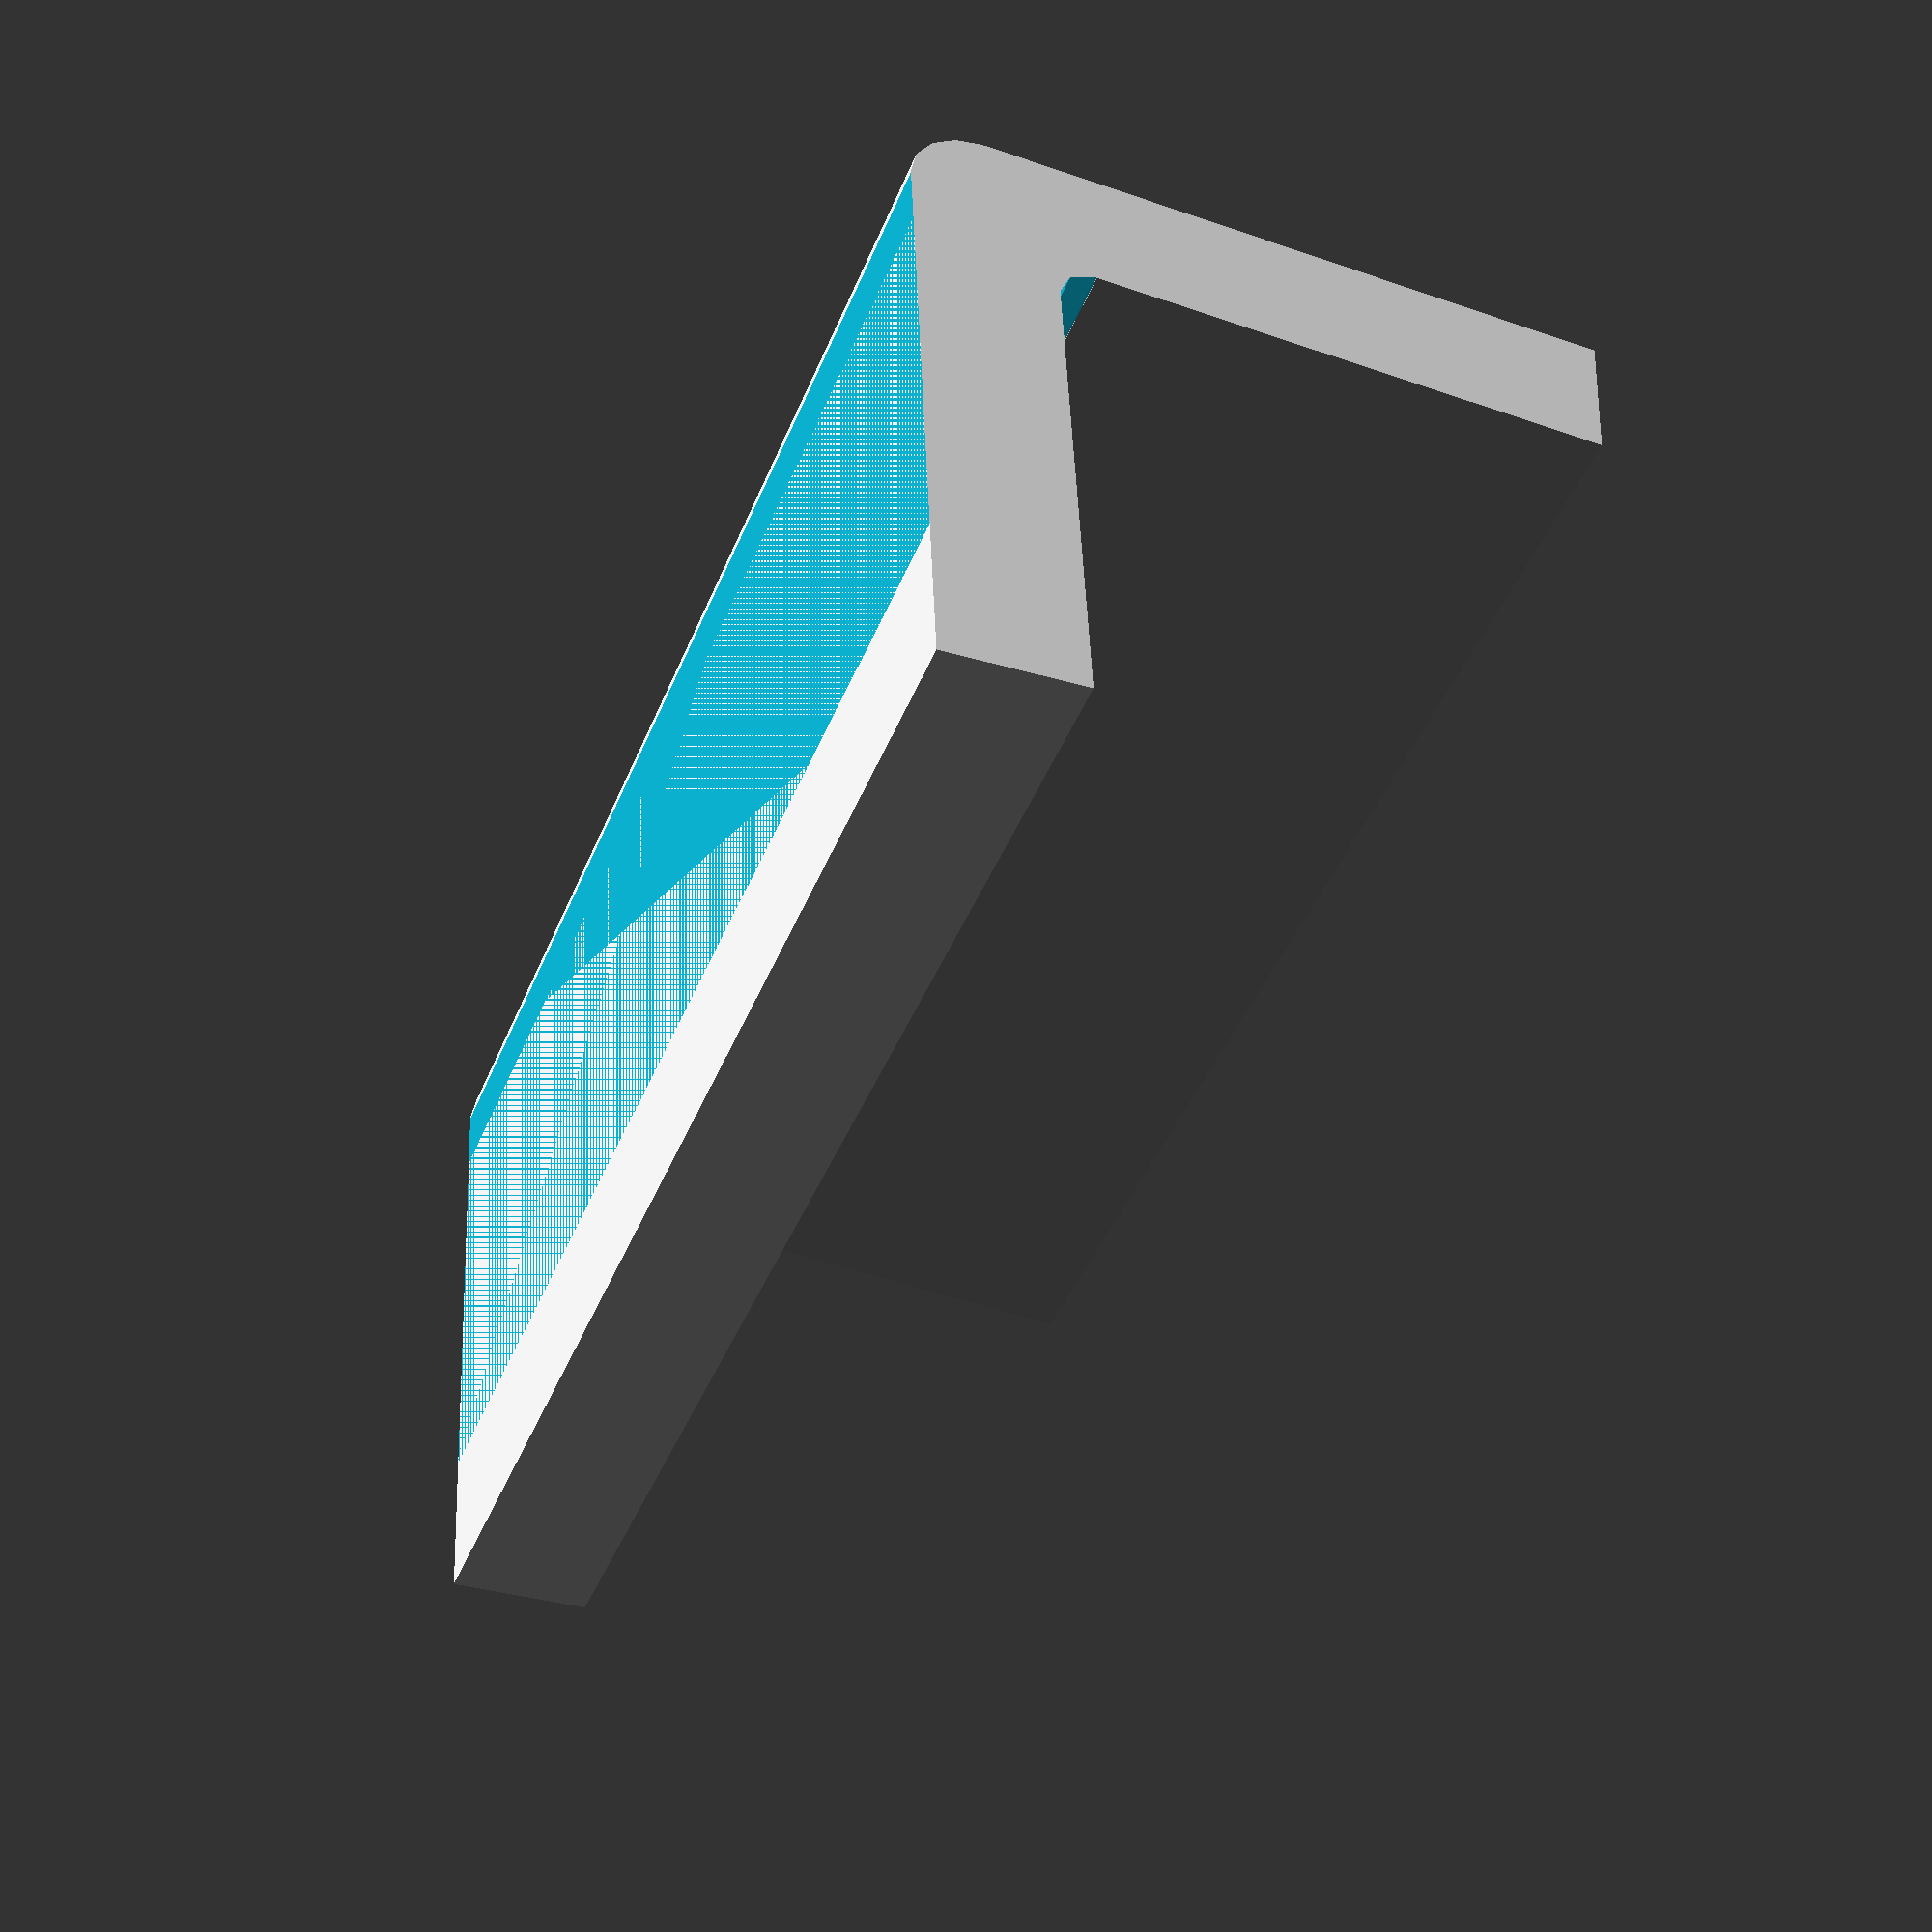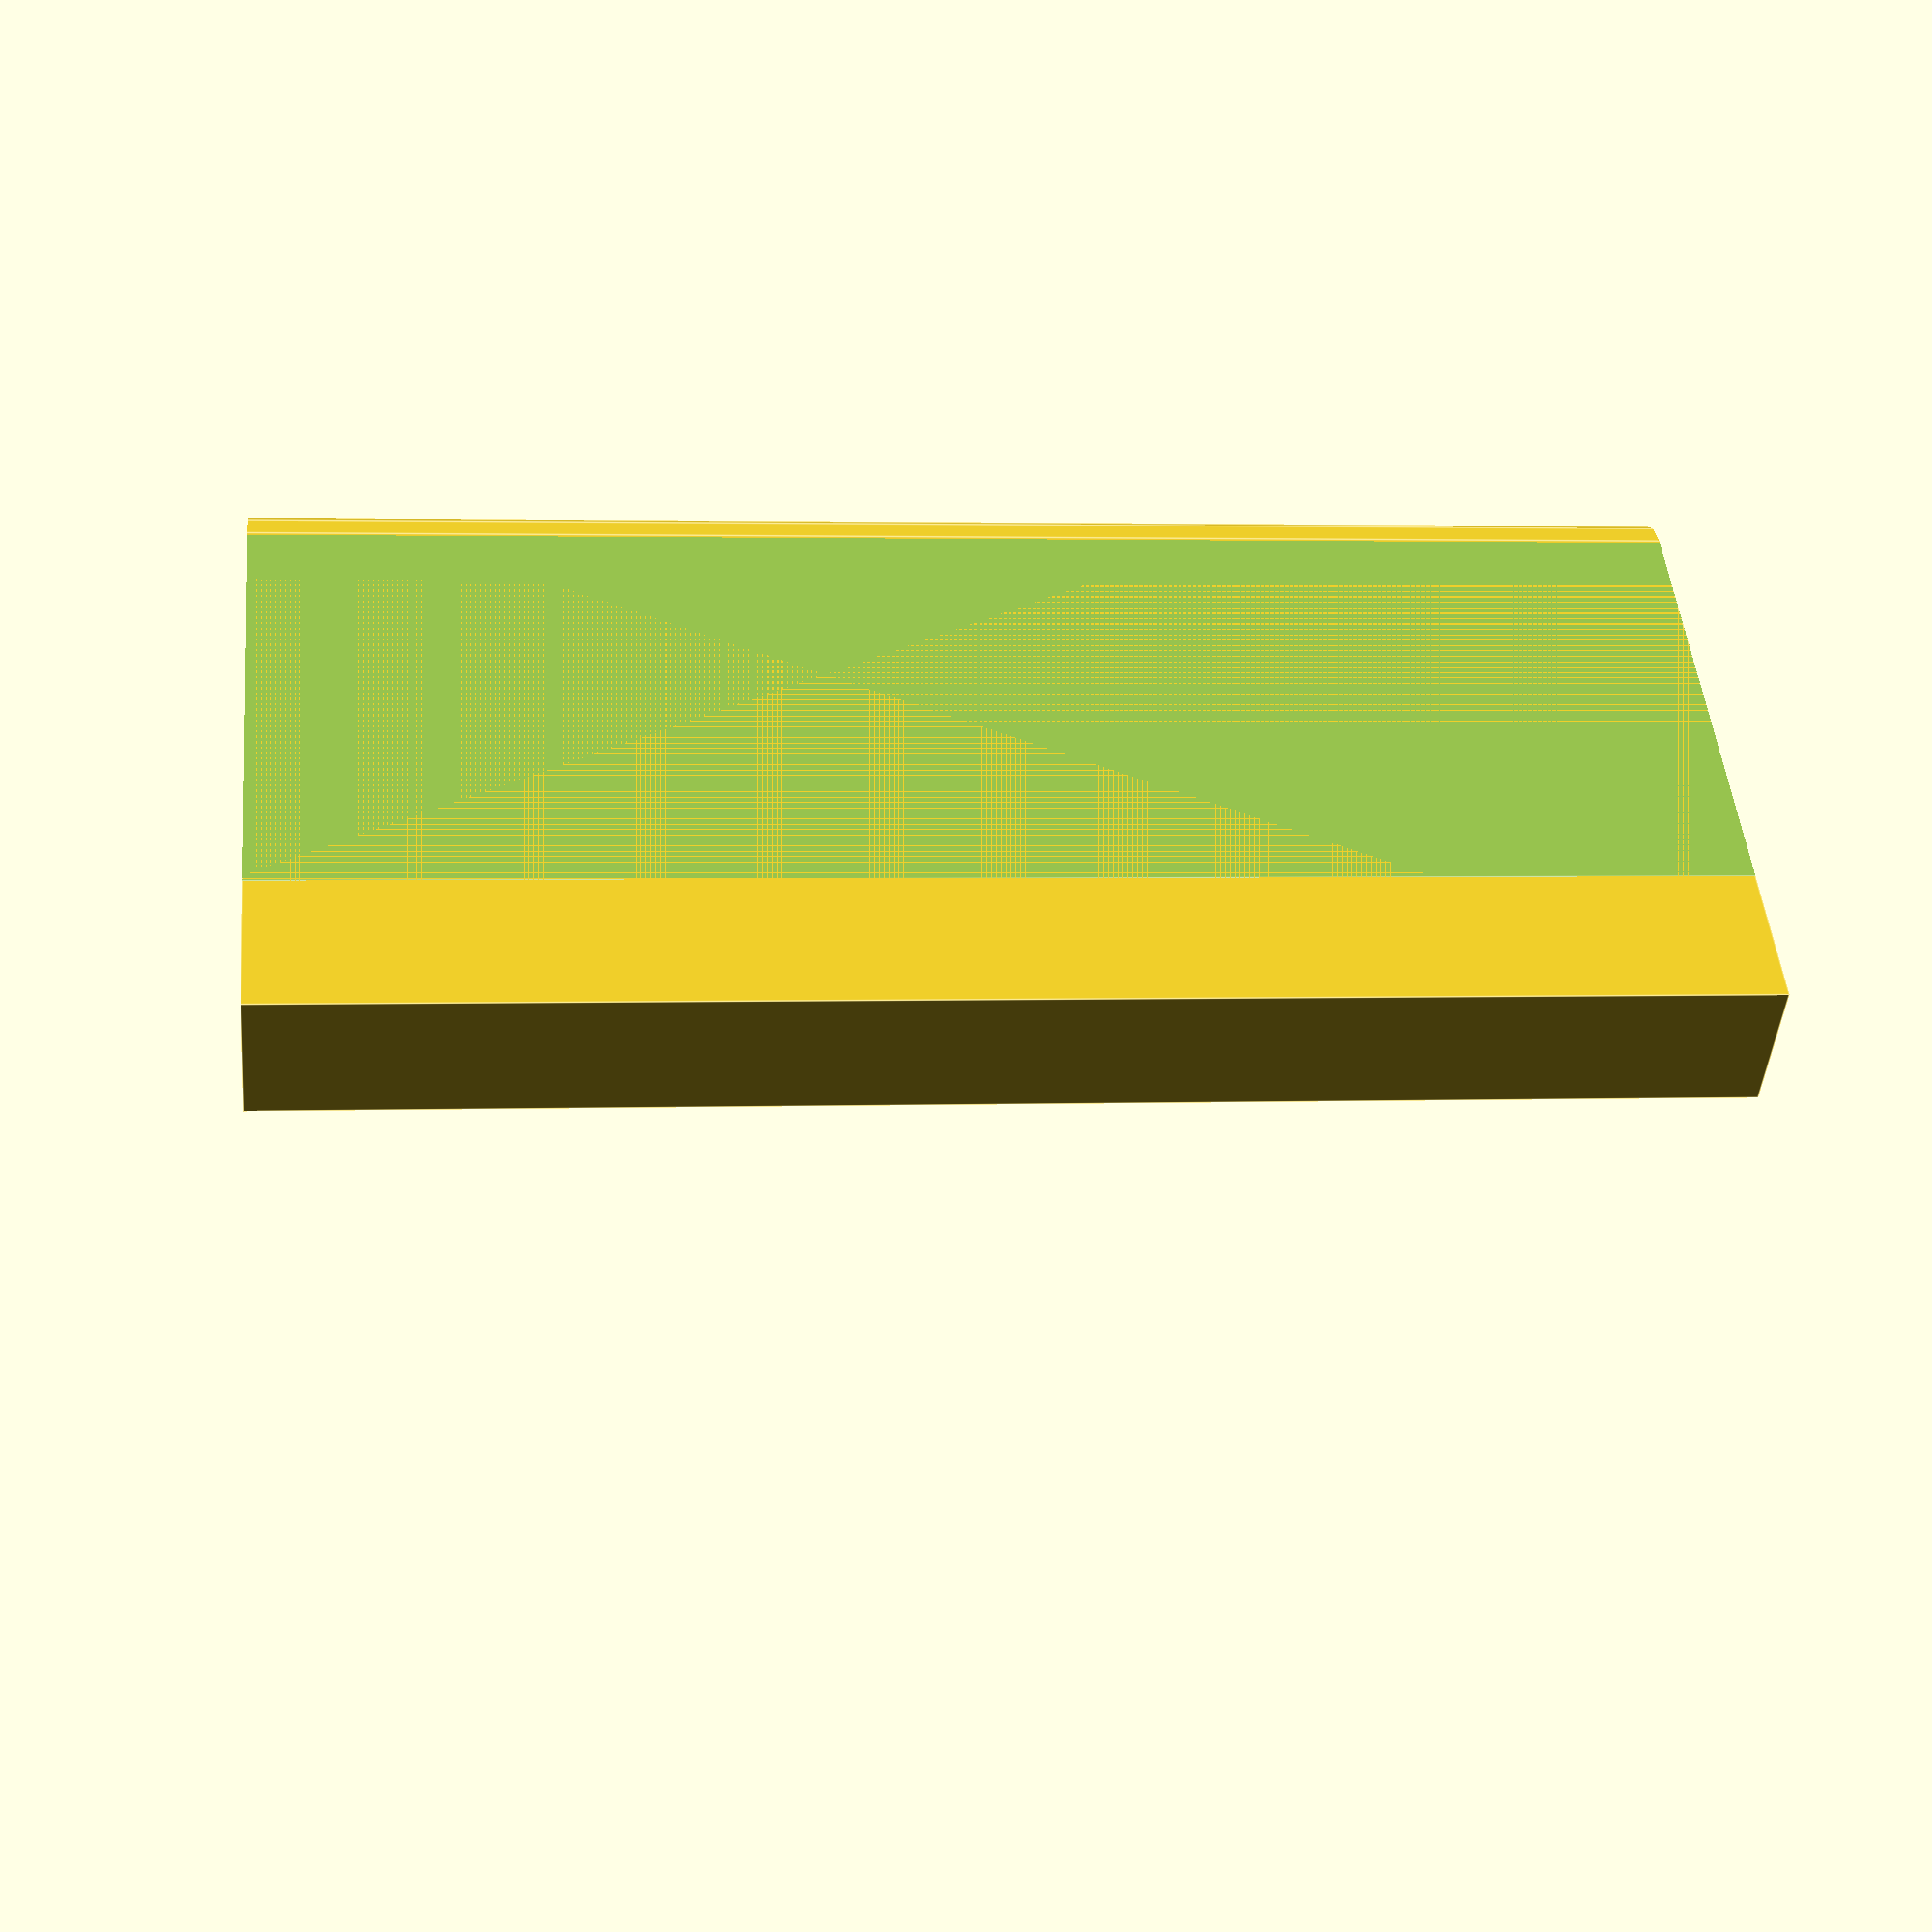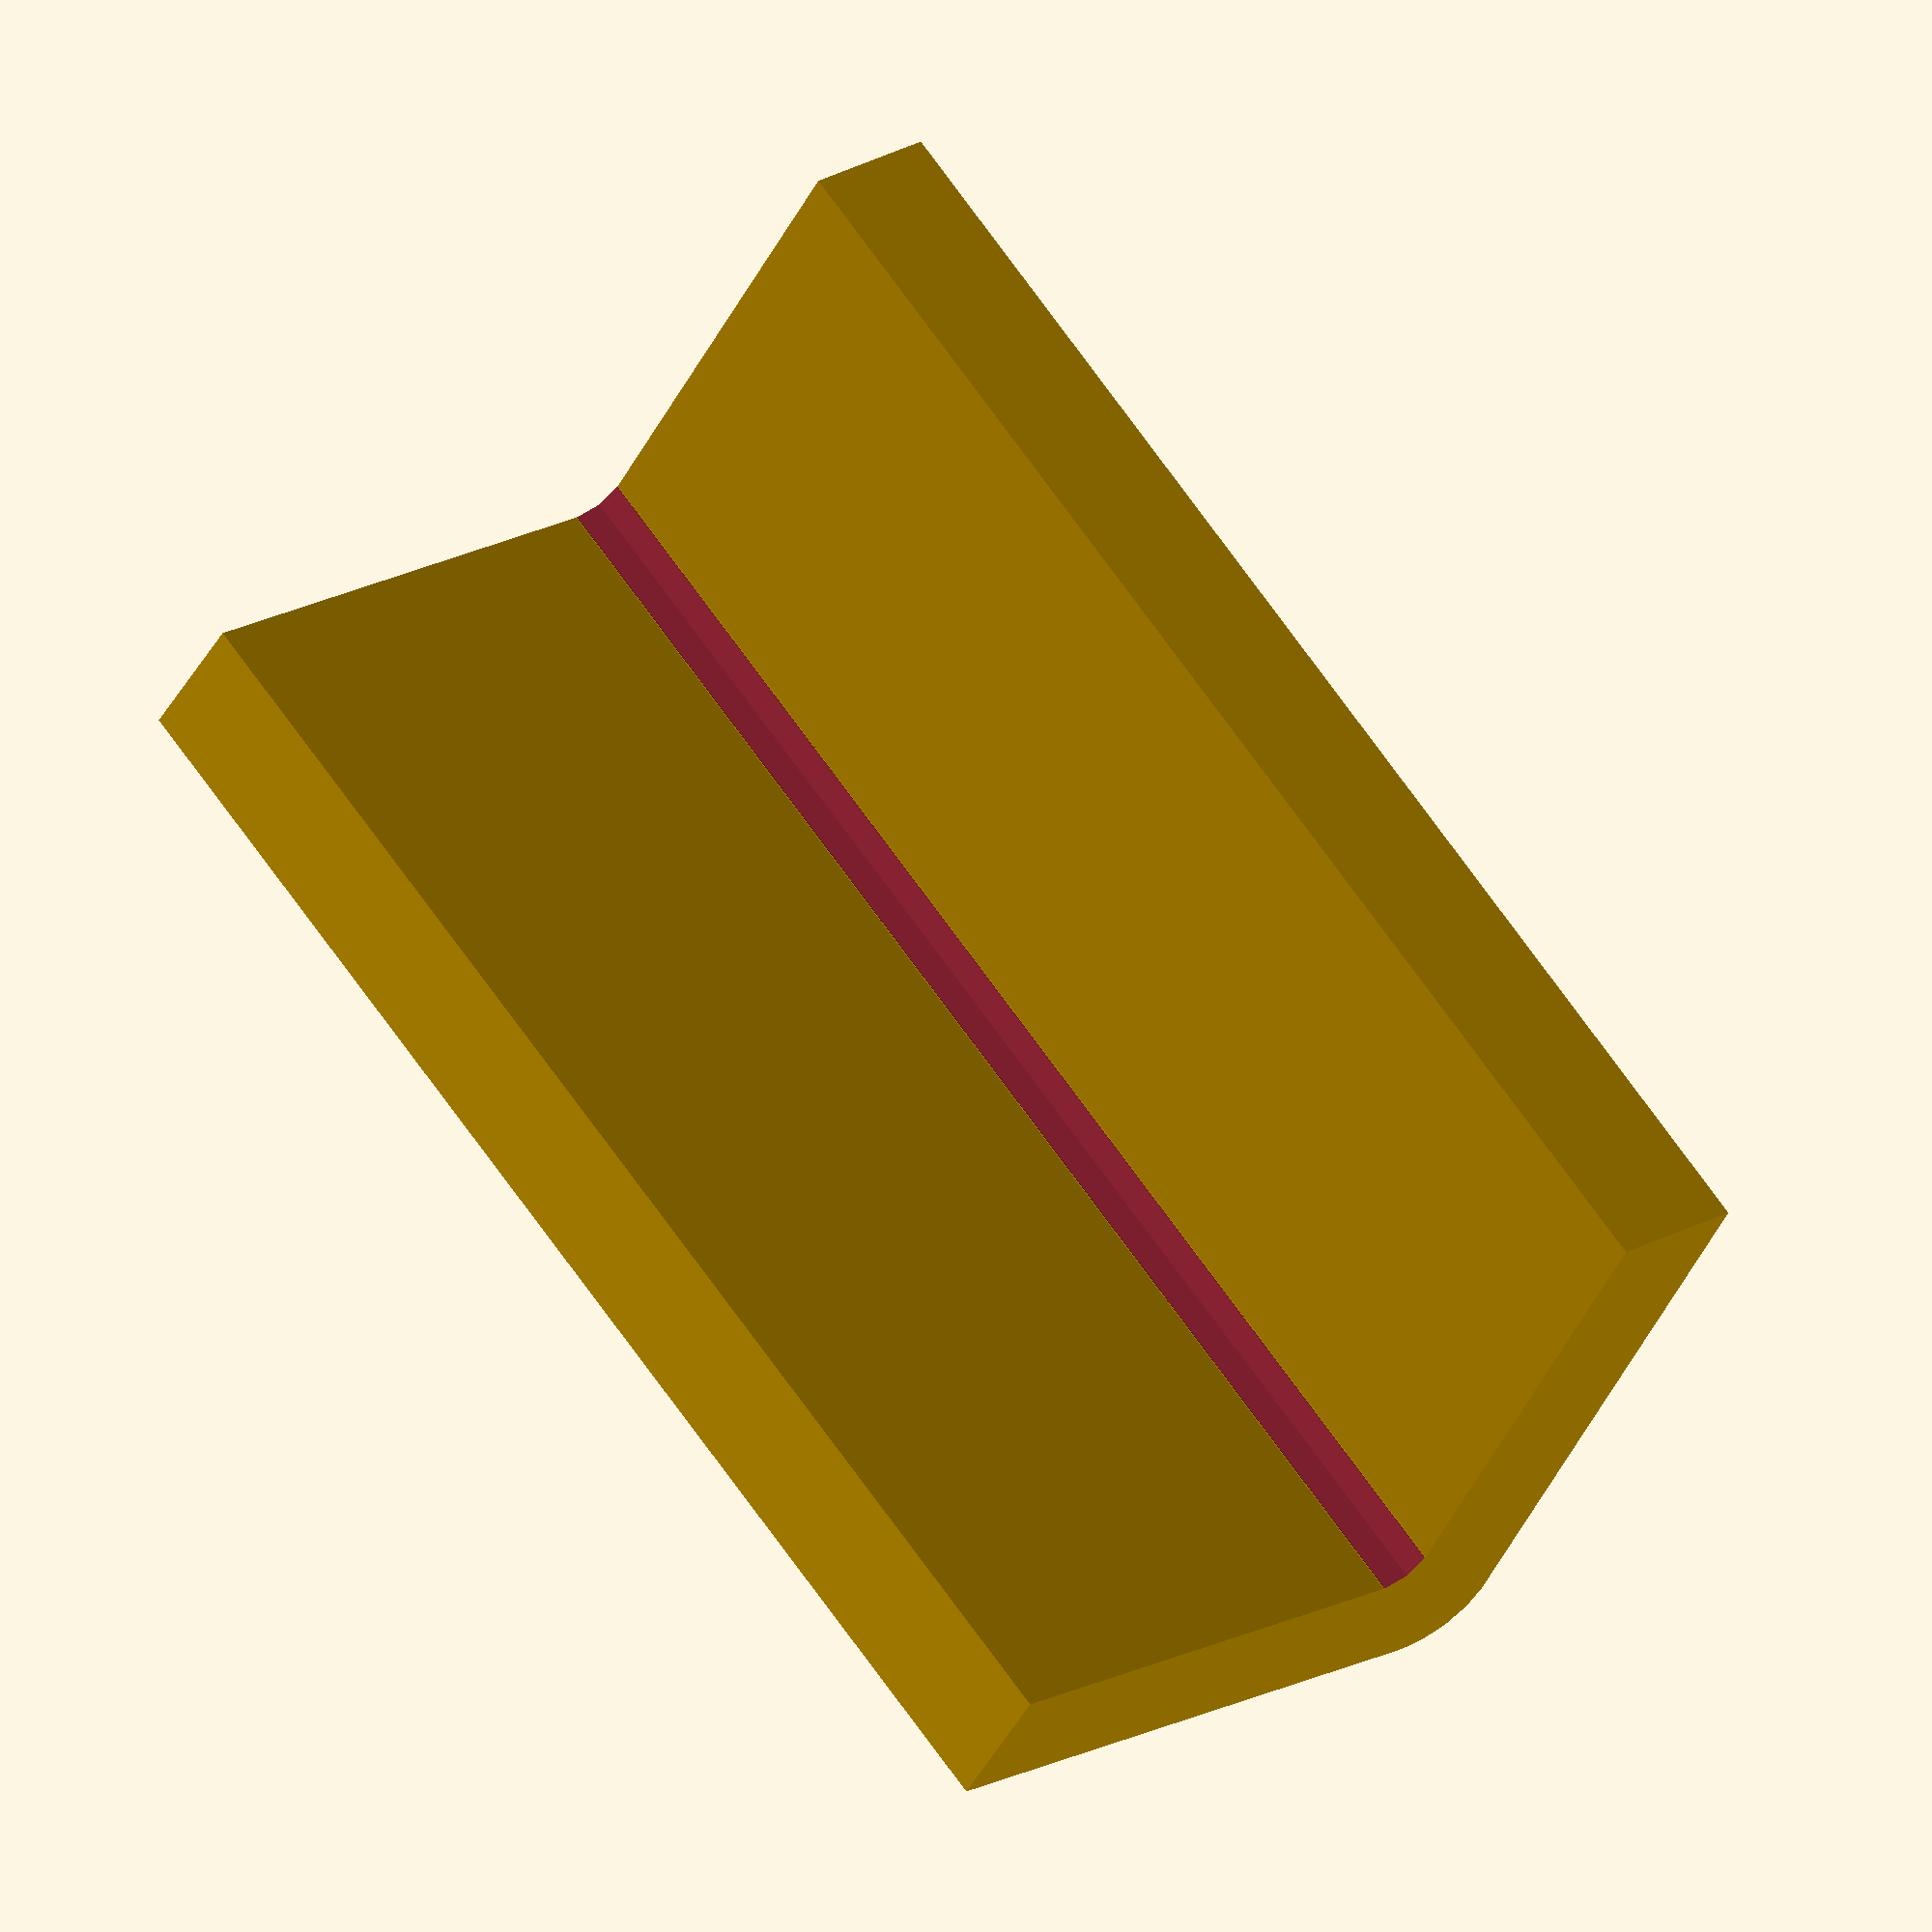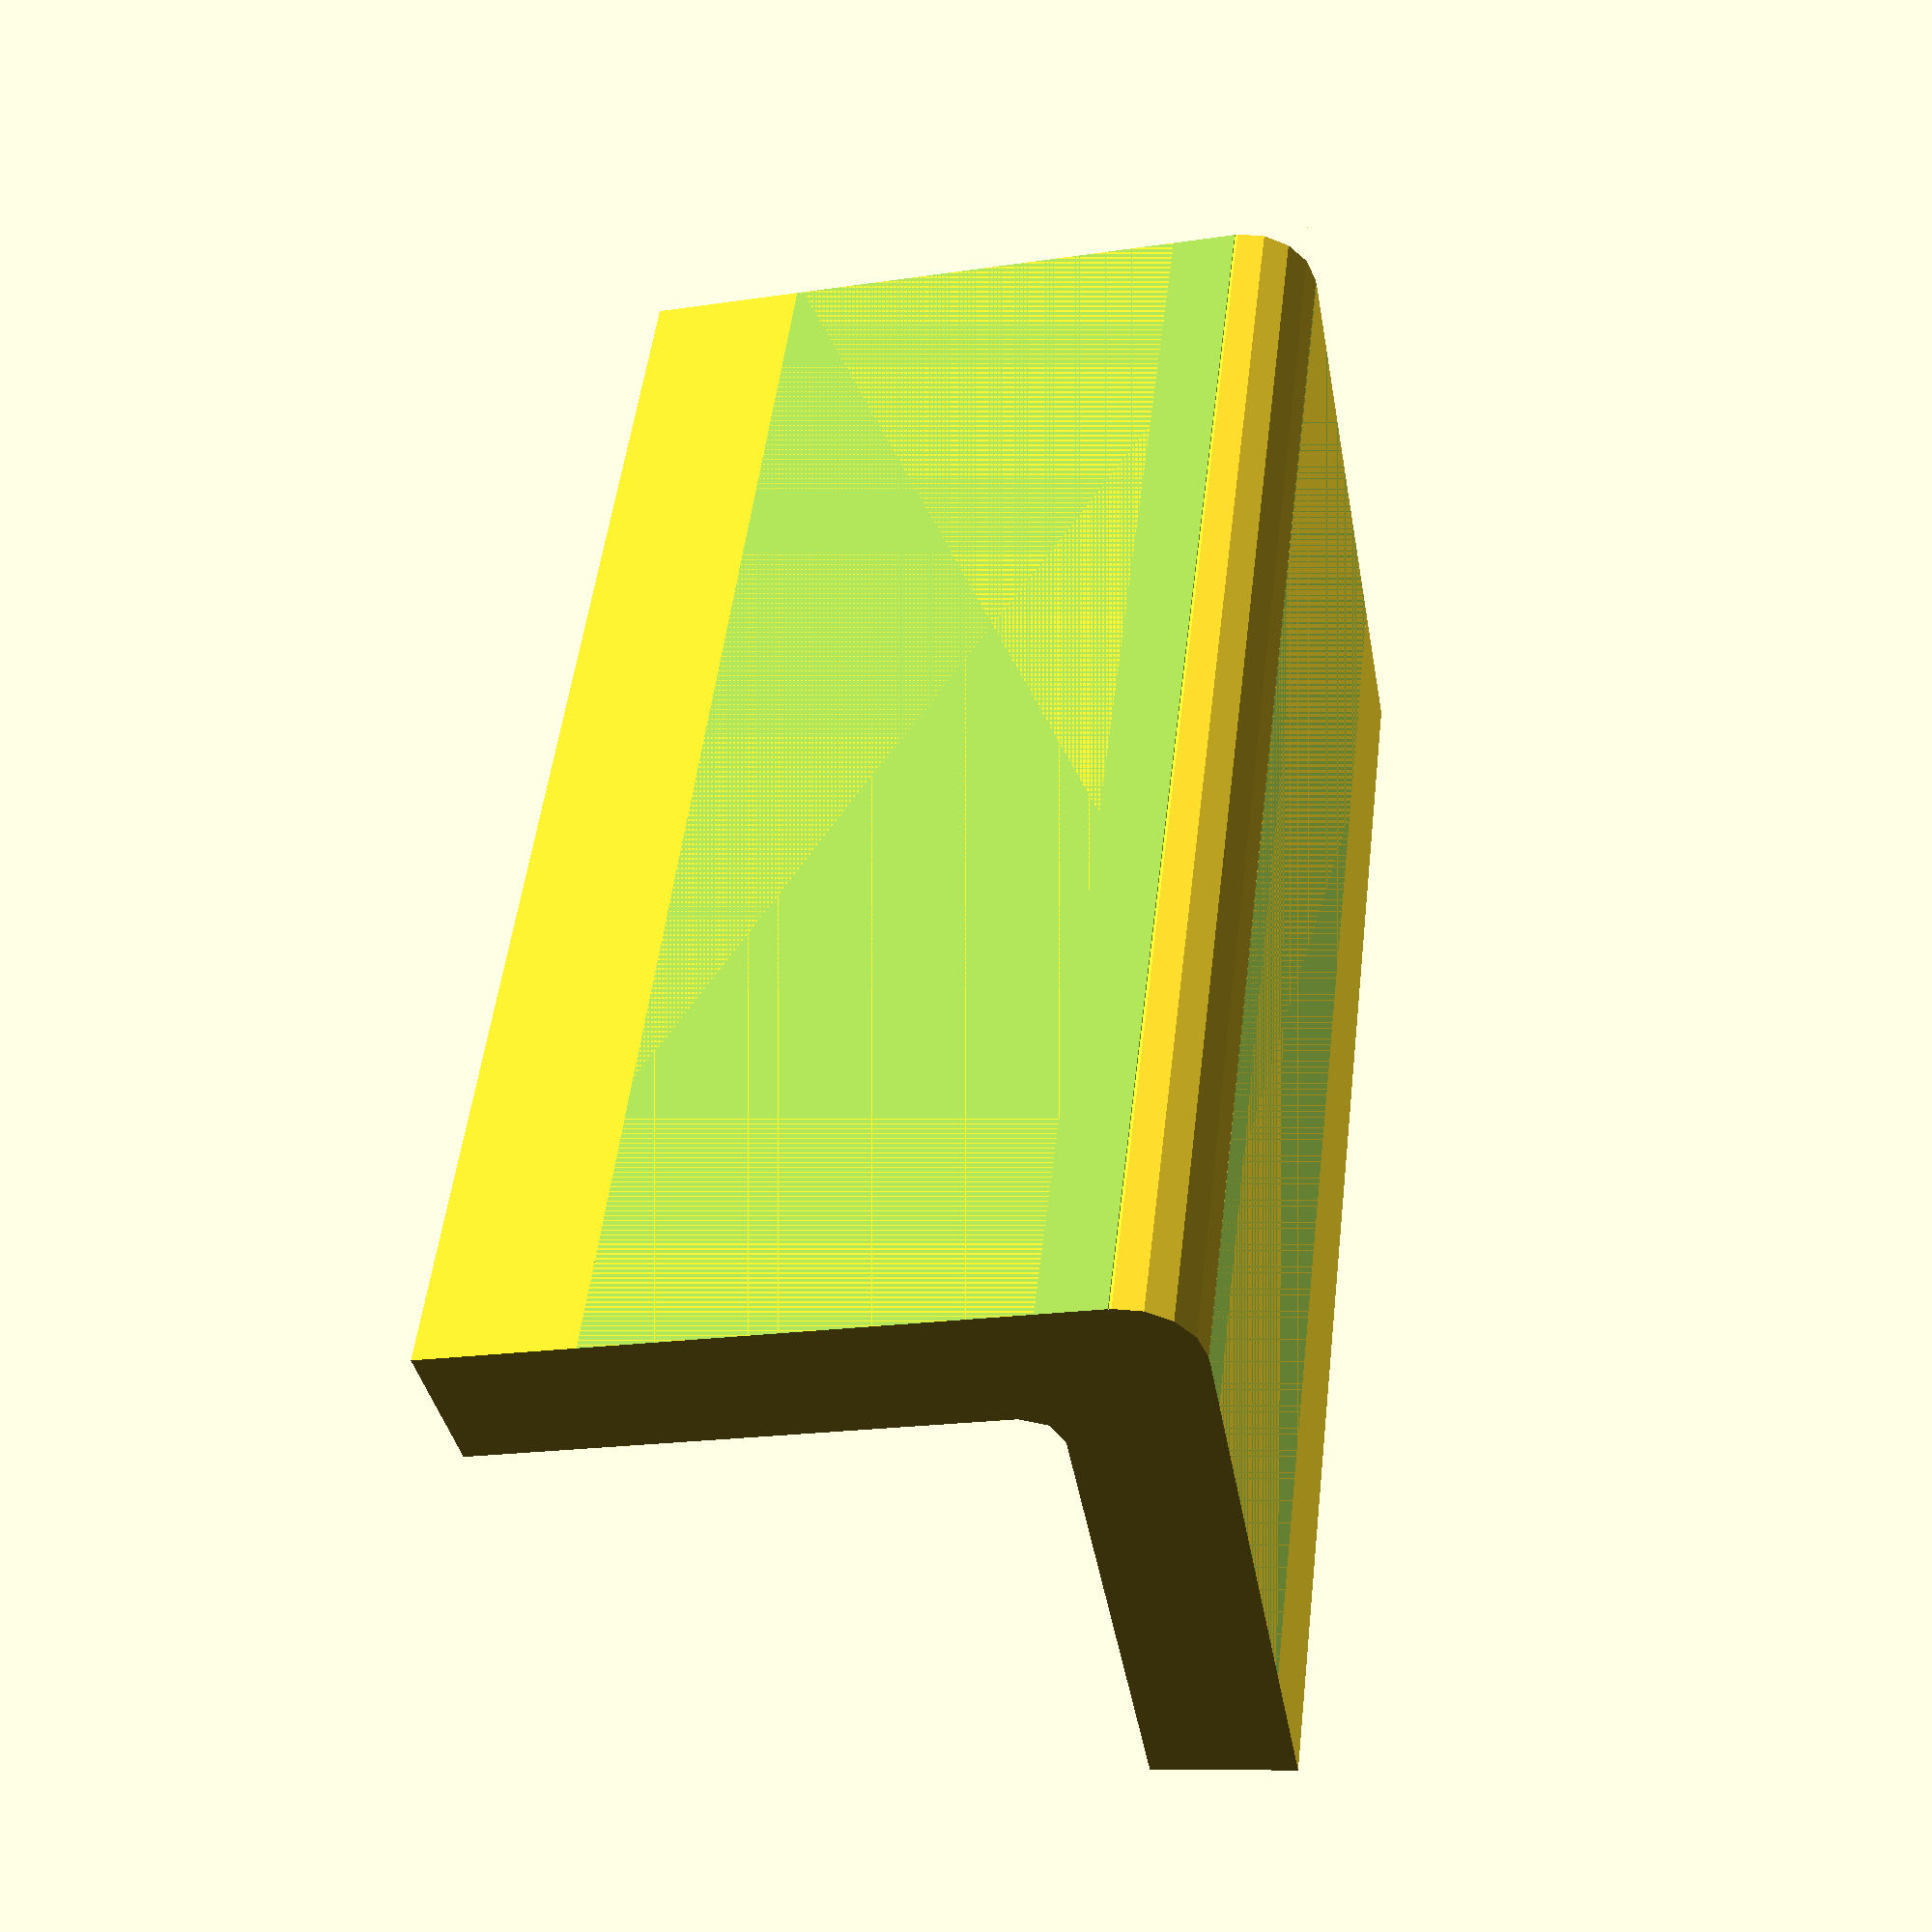
<openscad>
function join_width(width, angle) =
    let (half_angle = angle / 2)
    let (x_cut = width / cos(half_angle))
    x_cut / tan(half_angle);


module angled_plate_round_corner(diameter=5, angle=45, length=100) {
    radius = diameter / 2;
    half_angle = angle / 2;
    x_width = cos(half_angle) * diameter;
    y_height = (x_width / 2) / tan(half_angle);
    y_cylinder_offset = sin(half_angle) * radius;
    translate([0, 0, -y_height]) {
        difference() {
            translate([-x_width/2, 0, 0]) {
                cube([x_width, length, y_height]);
            }
            translate([0, -5, -y_cylinder_offset]) {
                rotate([-90, 0, 0]){
                    cylinder(length + 10, radius, radius);
                }
            }
        }
    }
}


module angled_plates_helper(length=100, height=50, width=10, angle=85, corner_diameter=5) {
    half_angle = angle / 2;
    z_offset = join_width(width, angle);
    union() {
        rotate([0, half_angle, 0]) {
            translate([-0, 0, -height]) {
                cube ([width, length, height]);
            }
        }
        rotate([0, -half_angle, 0]) {
            translate([-width, 0, -height]) {
                cube ([width, length, height]);
            }
        }
        translate([0,0, -z_offset]) {
            angled_plate_round_corner(corner_diameter, angle, length);
        }
    }
}

module angled_plates(length=100, height=50, width=10, angle=85, outer_diameter=10, inner_diameter=5) {
    half_angle = angle/2;
    z_offset = join_width(width, angle);
    rotate([0 ,-half_angle-90, 0]) {
        union() {
            difference () {
                angled_plates_helper(length, height, width, angle, inner_diameter);
                translate([0, -1, z_offset]) {
                    angled_plates_helper(length+2, height, width, angle, outer_diameter);
                }
            }
        }
    }
}

angled_plates();


</openscad>
<views>
elev=133.9 azim=200.9 roll=177.7 proj=p view=solid
elev=318.6 azim=94.6 roll=354.3 proj=p view=edges
elev=43.5 azim=140.3 roll=333.2 proj=o view=solid
elev=8.9 azim=146.4 roll=101.7 proj=p view=solid
</views>
